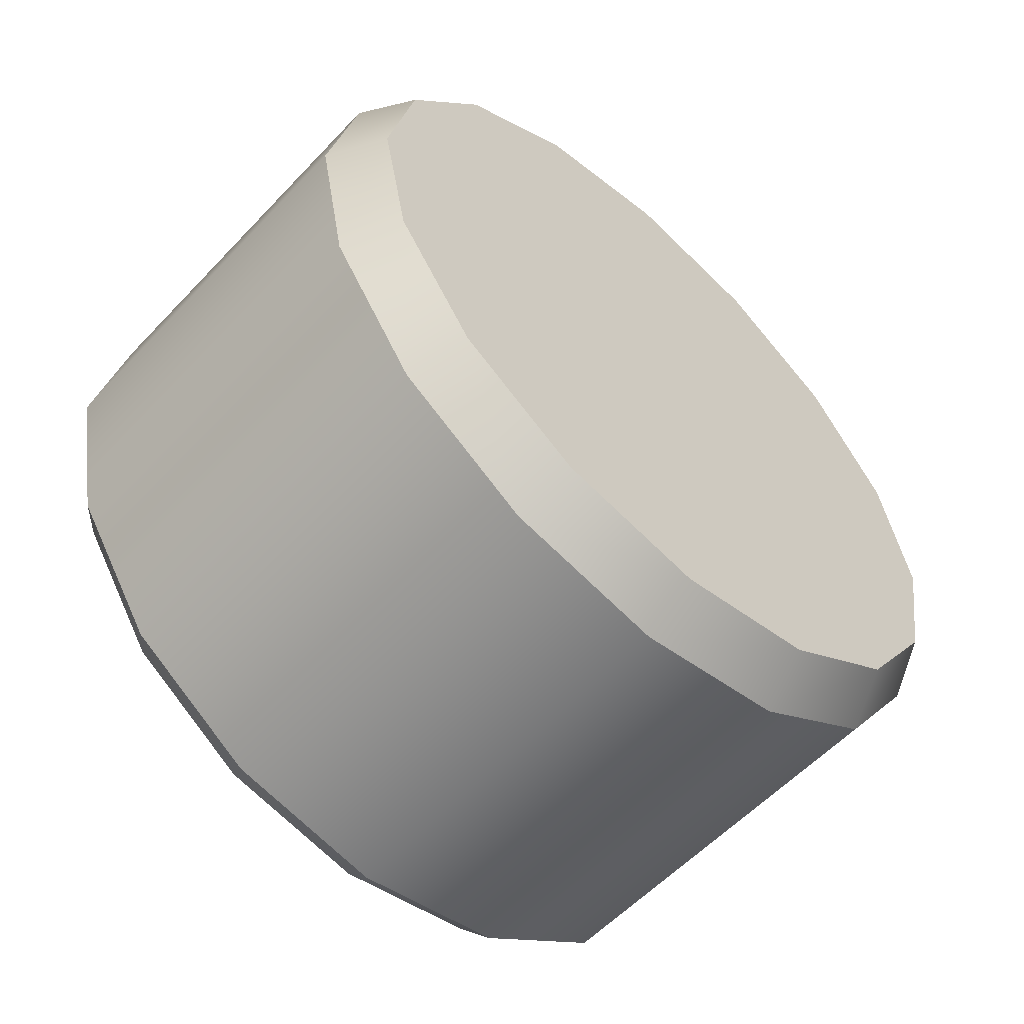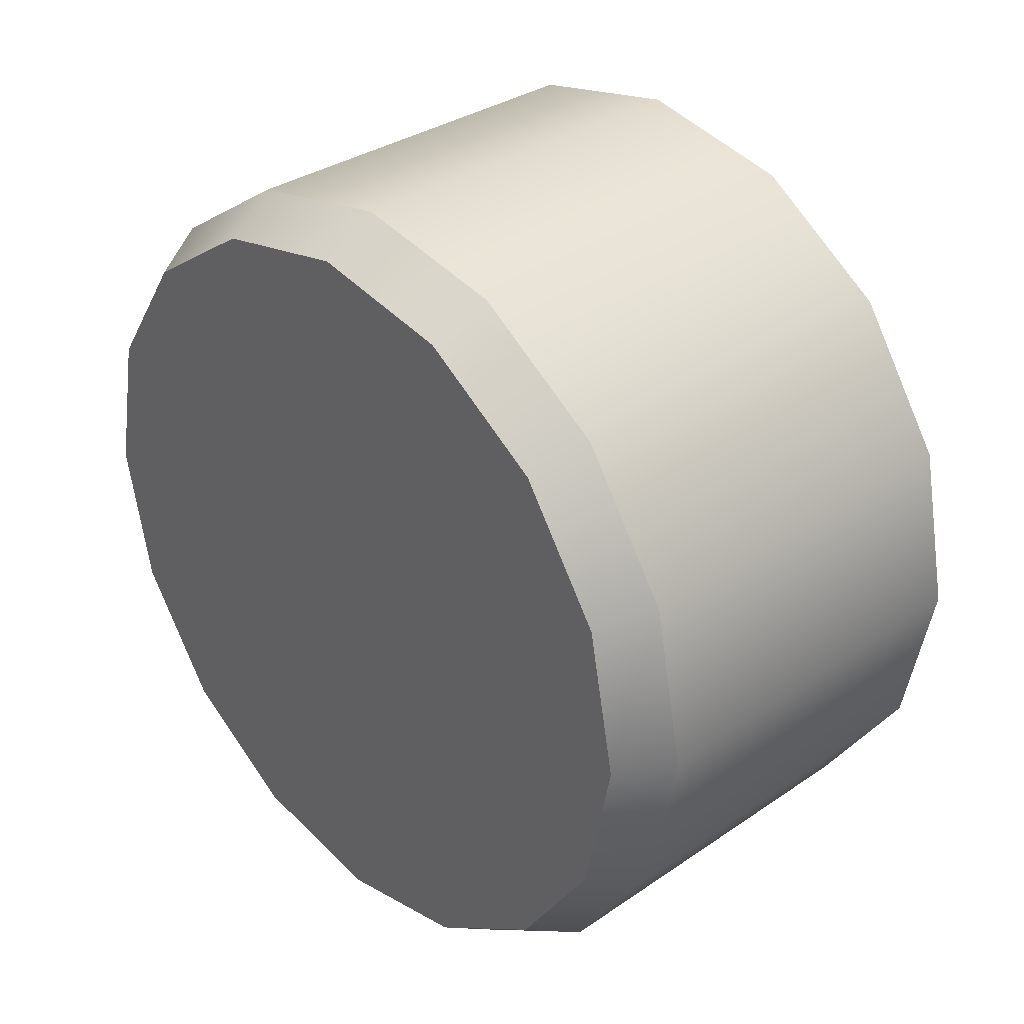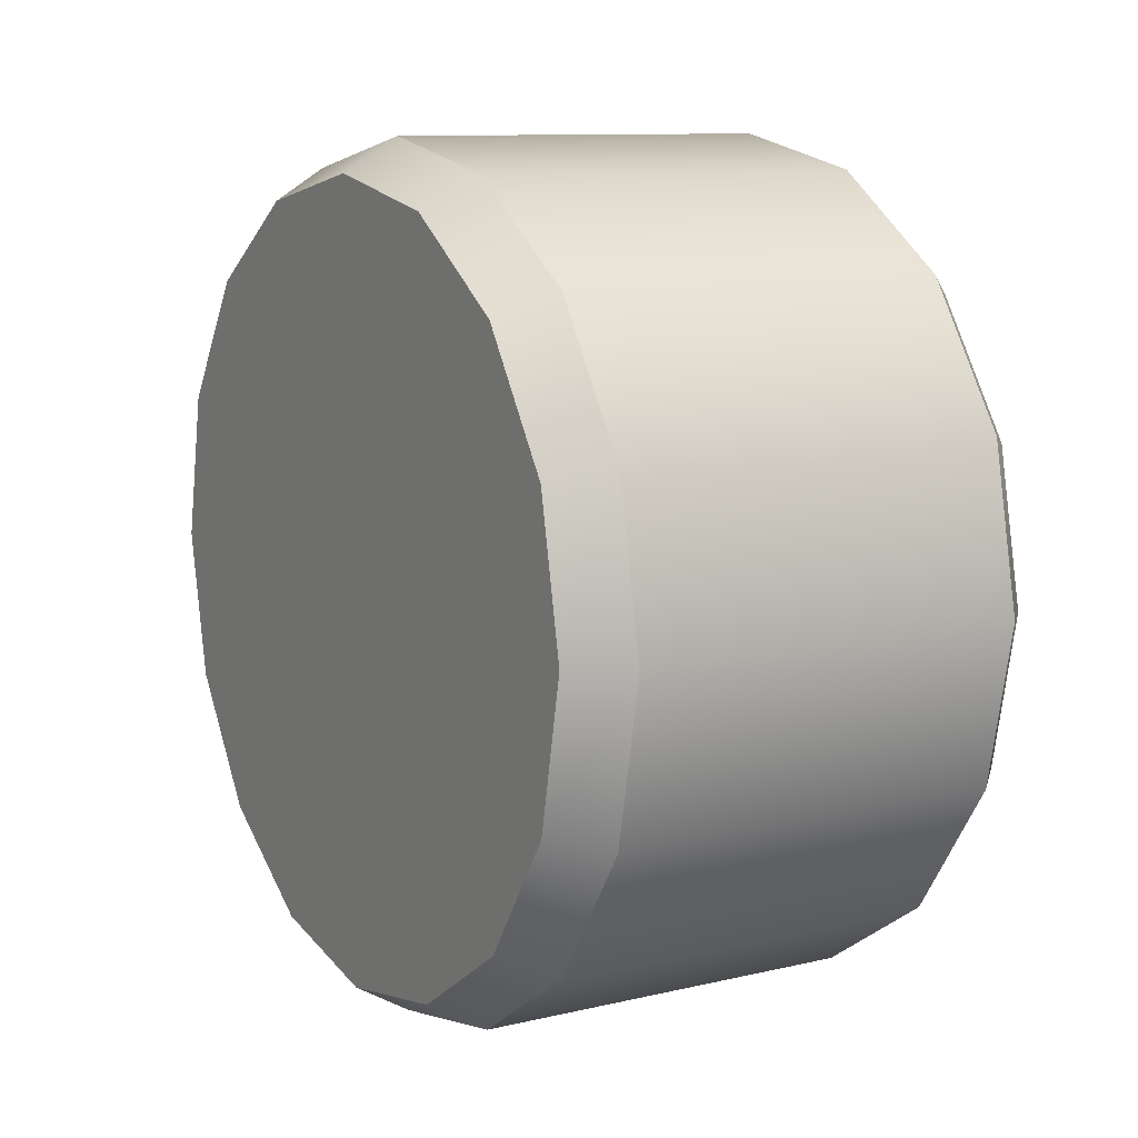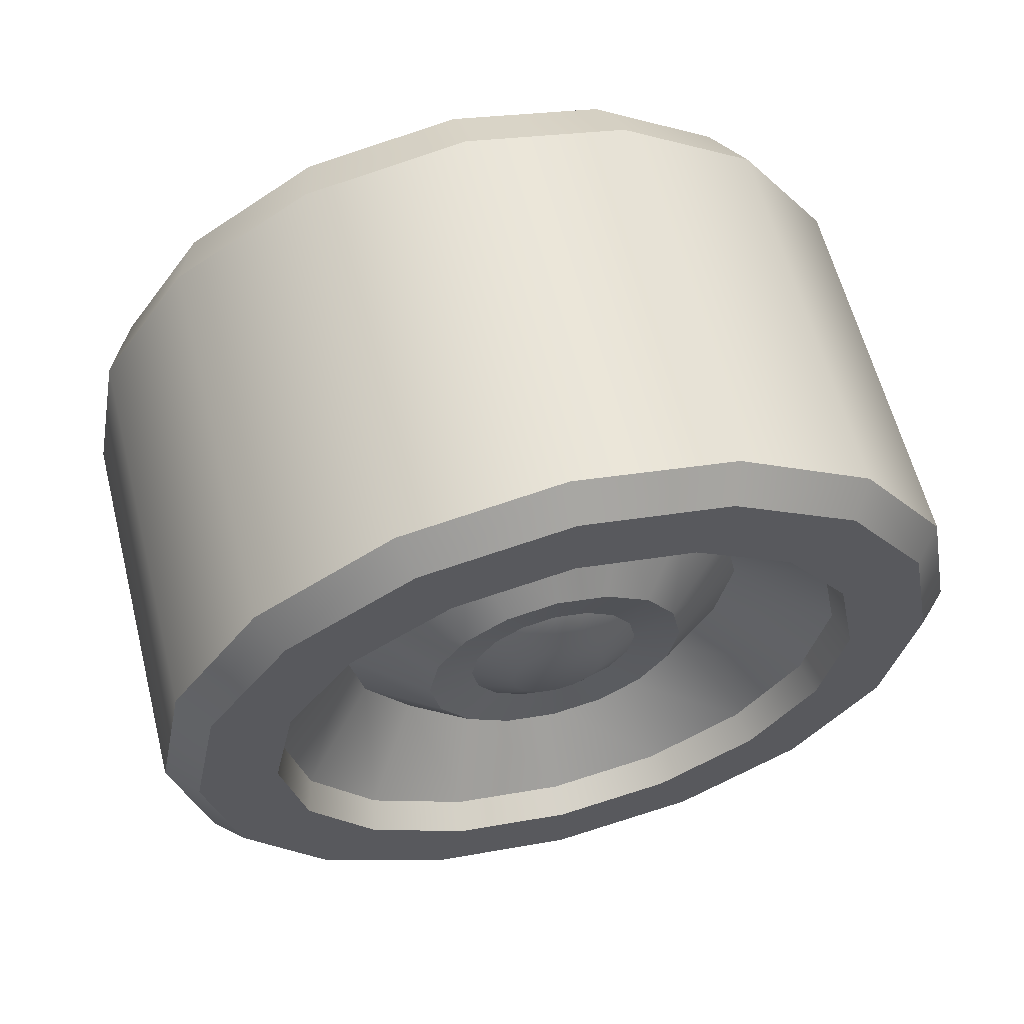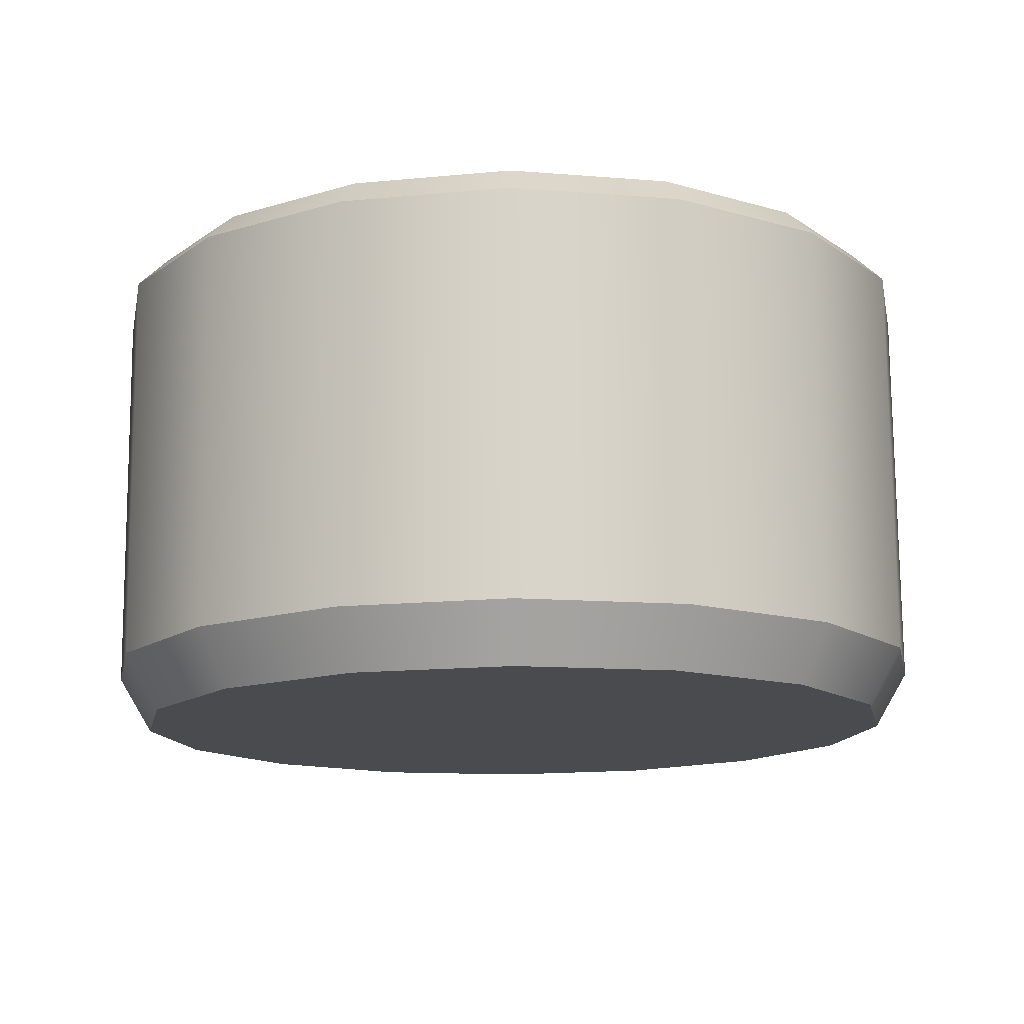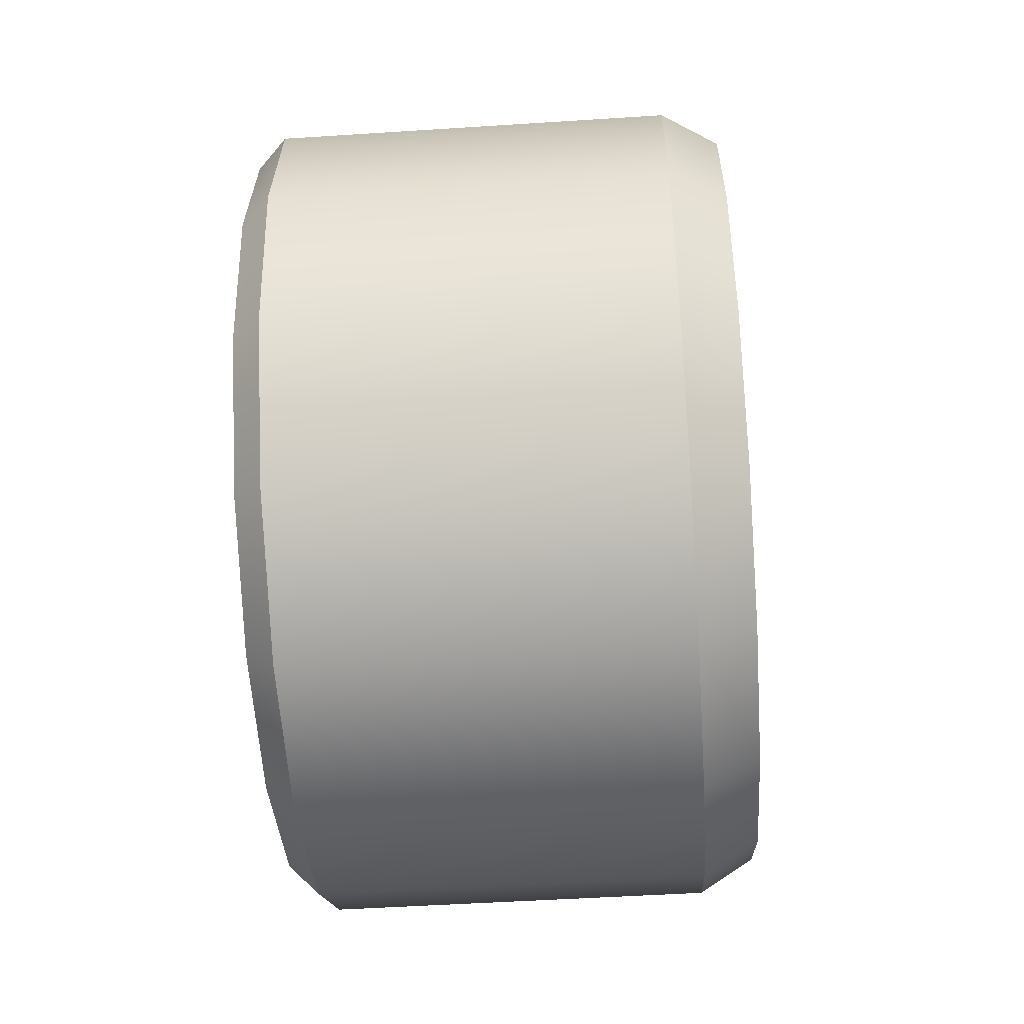
<metadata>
{"format":"obj","ext":"obj","renderer":"f3d","projection":"perspective","resolution":1024,"background":"white","views":[{"elev":-57.5,"azim":47.3,"up":"+Y"},{"elev":33.2,"azim":136.8,"up":"+Y"},{"elev":10.4,"azim":149.4,"up":"+Y"},{"elev":61.0,"azim":-104.3,"up":"+Y"},{"elev":76.2,"azim":89.6,"up":"+Y"},{"elev":-49.5,"azim":4.1,"up":"+Y"}]}
</metadata>
<code>
o whell.002_car2.020
v -0.5183 0.5869 1.229
v -0.841 0.3055 1.446
v -0.841 0.2223 1.028
v -0.841 0.3886 1.43
v -0.841 0.1518 1.075
v -0.841 0.4591 1.383
v -0.841 0.1048 1.146
v -0.841 0.5062 1.312
v -0.841 0.5227 1.229
v -0.841 0.08822 1.229
v -0.841 0.5062 1.146
v -0.841 0.1048 1.312
v -0.841 0.4591 1.075
v -0.841 0.1518 1.383
v -0.841 0.2223 1.43
v -0.841 0.3886 1.028
v -0.841 0.3055 1.012
v -0.8427 0.5877 1.112
v -0.8641 0.5675 1.12
v -0.8427 0.5214 1.013
v -0.8641 0.506 1.028
v -0.8427 0.4223 0.9467
v -0.8641 0.414 0.9669
v -0.8427 0.3055 0.9235
v -0.8641 0.3055 0.9453
v -0.8427 0.1886 0.9467
v -0.8641 0.1969 0.9669
v -0.8427 0.08947 1.013
v -0.8641 0.1049 1.028
v -0.8427 0.02325 1.112
v -0.8641 0.04342 1.12
v -0.8427 0 1.229
v -0.8641 0.02183 1.229
v -0.8427 0.02325 1.346
v -0.8641 0.04342 1.337
v -0.8427 0.08947 1.445
v -0.8641 0.1049 1.429
v -0.8427 0.1886 1.511
v -0.8641 0.1969 1.491
v -0.8427 0.3055 1.534
v -0.8641 0.3055 1.513
v -0.8427 0.4223 1.511
v -0.8641 0.414 1.491
v -0.8427 0.5214 1.445
v -0.8641 0.506 1.429
v -0.8641 0.5891 1.229
v -0.8427 0.6109 1.229
v -0.8427 0.5877 1.346
v -0.8641 0.5675 1.337
v -0.8336 0.3383 1.215
v -0.8336 0.3306 1.204
v -0.8336 0.3191 1.196
v -0.8336 0.3055 1.193
v -0.8336 0.2918 1.196
v -0.8336 0.2803 1.204
v -0.8336 0.2726 1.215
v -0.8336 0.2699 1.229
v -0.8336 0.2726 1.243
v -0.8336 0.2803 1.254
v -0.8336 0.2918 1.262
v -0.8336 0.3055 1.265
v -0.8336 0.3191 1.262
v -0.8336 0.3306 1.254
v -0.8336 0.3383 1.243
v -0.8336 0.341 1.229
v -0.8202 0.3649 1.204
v -0.8202 0.351 1.183
v -0.8202 0.3301 1.169
v -0.8202 0.3055 1.165
v -0.8202 0.2808 1.169
v -0.8202 0.2599 1.183
v -0.8202 0.246 1.204
v -0.8202 0.2411 1.229
v -0.8202 0.246 1.254
v -0.8202 0.2599 1.274
v -0.8202 0.2808 1.288
v -0.8202 0.3055 1.293
v -0.8202 0.3301 1.288
v -0.8202 0.351 1.274
v -0.8202 0.3649 1.254
v -0.8202 0.3698 1.229
v -0.8261 0.3967 1.191
v -0.8261 0.3753 1.159
v -0.8261 0.3432 1.138
v -0.8261 0.3055 1.13
v -0.8261 0.2677 1.138
v -0.8261 0.2356 1.159
v -0.8261 0.2142 1.191
v -0.8261 0.2067 1.229
v -0.8261 0.2142 1.267
v -0.8261 0.2356 1.299
v -0.8261 0.2677 1.32
v -0.8261 0.3055 1.328
v -0.8261 0.3432 1.32
v -0.8261 0.3753 1.299
v -0.8261 0.3967 1.267
v -0.8261 0.4042 1.229
v -0.7853 0.449 1.169
v -0.7853 0.4153 1.119
v -0.7853 0.3649 1.085
v -0.7853 0.3055 1.074
v -0.7853 0.246 1.085
v -0.7853 0.1956 1.119
v -0.7853 0.162 1.169
v -0.7853 0.1501 1.229
v -0.7853 0.162 1.288
v -0.7853 0.1956 1.339
v -0.7853 0.246 1.372
v -0.7853 0.3055 1.384
v -0.7853 0.3649 1.372
v -0.7853 0.4153 1.339
v -0.7853 0.449 1.288
v -0.7853 0.4608 1.229
v -0.8641 0.5126 1.143
v -0.5587 0.5877 1.112
v -0.8641 0.464 1.07
v -0.5587 0.5214 1.013
v -0.8641 0.3913 1.022
v -0.5587 0.4223 0.9467
v -0.8641 0.3055 1.005
v -0.5587 0.3055 0.9235
v -0.8641 0.2196 1.022
v -0.5587 0.1886 0.9467
v -0.8641 0.1469 1.07
v -0.5587 0.08947 1.013
v -0.8641 0.09827 1.143
v -0.5587 0.02325 1.112
v -0.8641 0.0812 1.229
v -0.5587 0 1.229
v -0.8641 0.09827 1.315
v -0.5587 0.02325 1.346
v -0.8641 0.1469 1.388
v -0.5587 0.08947 1.445
v -0.8641 0.2196 1.436
v -0.5587 0.1886 1.511
v -0.8641 0.3055 1.453
v -0.5587 0.3055 1.534
v -0.8641 0.3913 1.436
v -0.5587 0.4223 1.511
v -0.8641 0.464 1.388
v -0.5587 0.5214 1.445
v -0.8641 0.5126 1.315
v -0.5587 0.5877 1.346
v -0.8641 0.5297 1.229
v -0.5183 0.5655 1.337
v -0.5587 0.6109 1.229
v -0.5183 0.5045 1.428
v -0.5183 0.4132 1.489
v -0.5183 0.3055 1.51
v -0.5183 0.1977 1.489
v -0.5183 0.1064 1.428
v -0.5183 0.04543 1.337
v -0.5183 0.024 1.229
v -0.5183 0.04543 1.121
v -0.5183 0.1064 1.03
v -0.5183 0.1977 0.9689
v -0.5183 0.3055 0.9475
v -0.5183 0.4132 0.9689
v -0.5183 0.5045 1.03
v -0.5183 0.5655 1.121
v -0.5183 0.3055 1.229
f 119 157 121
f 115 159 117
f 146 145 1
f 120 16 118
f 116 11 114
f 128 7 126
f 124 3 122
f 142 46 144
f 24 23 22
f 32 31 30
f 40 39 38
f 48 46 49
f 70 55 54
f 72 57 56
f 66 51 50
f 109 92 108
f 57 59 63
f 117 158 119
f 125 156 155
f 141 148 147
f 121 156 123
f 118 13 116
f 144 8 142
f 126 5 124
f 122 17 120
f 18 21 19
f 28 27 26
f 36 35 34
f 44 43 42
f 69 54 53
f 72 55 71
f 80 65 64
f 68 51 67
f 129 154 153
f 94 77 93
f 82 81 97
f 109 94 93
f 68 53 52
f 90 73 89
f 112 95 111
f 90 75 74
f 91 76 75
f 98 97 113
f 92 77 76
f 106 89 105
f 86 69 85
f 107 90 106
f 95 78 94
f 107 92 91
f 96 79 95
f 9 98 113
f 98 83 82
f 87 70 86
f 100 83 99
f 87 72 71
f 100 85 84
f 89 72 88
f 101 86 85
f 97 80 96
f 102 87 86
f 104 87 103
f 83 66 82
f 84 67 83
f 104 89 88
f 84 69 68
f 113 96 112
f 18 146 115
f 2 108 15
f 3 101 17
f 8 113 112
f 4 109 2
f 12 105 10
f 5 102 3
f 11 99 98
f 6 110 4
f 14 106 12
f 7 103 5
f 13 100 99
f 8 111 6
f 15 107 14
f 10 104 7
f 111 94 110
f 144 19 114
f 127 28 125
f 146 48 143
f 32 127 129
f 127 155 154
f 34 129 131
f 44 139 141
f 20 115 117
f 133 34 131
f 22 117 119
f 38 133 135
f 24 119 121
f 40 135 137
f 26 121 123
f 42 137 139
f 28 123 125
f 16 101 100
f 114 21 116
f 118 25 120
f 122 25 27
f 124 27 29
f 126 29 31
f 128 31 33
f 130 33 35
f 132 35 37
f 132 39 134
f 134 41 136
f 138 41 43
f 140 43 45
f 140 49 142
f 48 141 143
f 116 23 118
f 114 9 144
f 77 62 61
f 130 14 12
f 44 49 45
f 143 147 145
f 36 39 37
f 131 153 152
f 30 29 28
f 133 150 135
f 135 149 137
f 20 23 21
f 75 60 59
f 134 2 15
f 74 57 73
f 140 4 138
f 79 64 63
f 138 2 136
f 66 65 81
f 142 6 140
f 78 63 62
f 128 12 10
f 76 61 60
f 132 15 14
f 42 41 40
f 146 160 115
f 34 33 32
f 131 151 133
f 24 27 25
f 137 148 139
f 75 58 74
f 47 19 46
f 157 158 161
f 150 151 161
f 158 159 161
f 151 152 161
f 159 160 161
f 152 153 161
f 1 145 161
f 160 1 161
f 153 154 161
f 145 147 161
f 154 155 161
f 147 148 161
f 155 156 161
f 148 149 161
f 156 157 161
f 149 150 161
f 119 158 157
f 115 160 159
f 146 143 145
f 120 17 16
f 116 13 11
f 128 10 7
f 124 5 3
f 142 49 46
f 24 25 23
f 32 33 31
f 40 41 39
f 48 47 46
f 70 71 55
f 72 73 57
f 66 67 51
f 109 93 92
f 63 64 65
f 65 50 63
f 50 51 63
f 51 52 53
f 53 54 55
f 55 56 57
f 57 58 59
f 59 60 61
f 61 62 59
f 62 63 59
f 51 53 63
f 53 55 63
f 55 57 63
f 117 159 158
f 125 123 156
f 141 139 148
f 121 157 156
f 118 16 13
f 144 9 8
f 126 7 5
f 122 3 17
f 18 20 21
f 28 29 27
f 36 37 35
f 44 45 43
f 69 70 54
f 72 56 55
f 80 81 65
f 68 52 51
f 129 127 154
f 94 78 77
f 82 66 81
f 109 110 94
f 68 69 53
f 90 74 73
f 112 96 95
f 90 91 75
f 91 92 76
f 98 82 97
f 92 93 77
f 106 90 89
f 86 70 69
f 107 91 90
f 95 79 78
f 107 108 92
f 96 80 79
f 9 11 98
f 98 99 83
f 87 71 70
f 100 84 83
f 87 88 72
f 100 101 85
f 89 73 72
f 101 102 86
f 97 81 80
f 102 103 87
f 104 88 87
f 83 67 66
f 84 68 67
f 104 105 89
f 84 85 69
f 113 97 96
f 18 47 146
f 2 109 108
f 3 102 101
f 8 9 113
f 4 110 109
f 12 106 105
f 5 103 102
f 11 13 99
f 6 111 110
f 14 107 106
f 7 104 103
f 13 16 100
f 8 112 111
f 15 108 107
f 10 105 104
f 111 95 94
f 144 46 19
f 127 30 28
f 146 47 48
f 32 30 127
f 127 125 155
f 34 32 129
f 44 42 139
f 20 18 115
f 133 36 34
f 22 20 117
f 38 36 133
f 24 22 119
f 40 38 135
f 26 24 121
f 42 40 137
f 28 26 123
f 16 17 101
f 114 19 21
f 118 23 25
f 122 120 25
f 124 122 27
f 126 124 29
f 128 126 31
f 130 128 33
f 132 130 35
f 132 37 39
f 134 39 41
f 138 136 41
f 140 138 43
f 140 45 49
f 48 44 141
f 116 21 23
f 114 11 9
f 77 78 62
f 130 132 14
f 44 48 49
f 143 141 147
f 36 38 39
f 131 129 153
f 30 31 29
f 133 151 150
f 135 150 149
f 20 22 23
f 75 76 60
f 134 136 2
f 74 58 57
f 140 6 4
f 79 80 64
f 138 4 2
f 66 50 65
f 142 8 6
f 78 79 63
f 128 130 12
f 76 77 61
f 132 134 15
f 42 43 41
f 146 1 160
f 34 35 33
f 131 152 151
f 24 26 27
f 137 149 148
f 75 59 58
f 47 18 19

</code>
